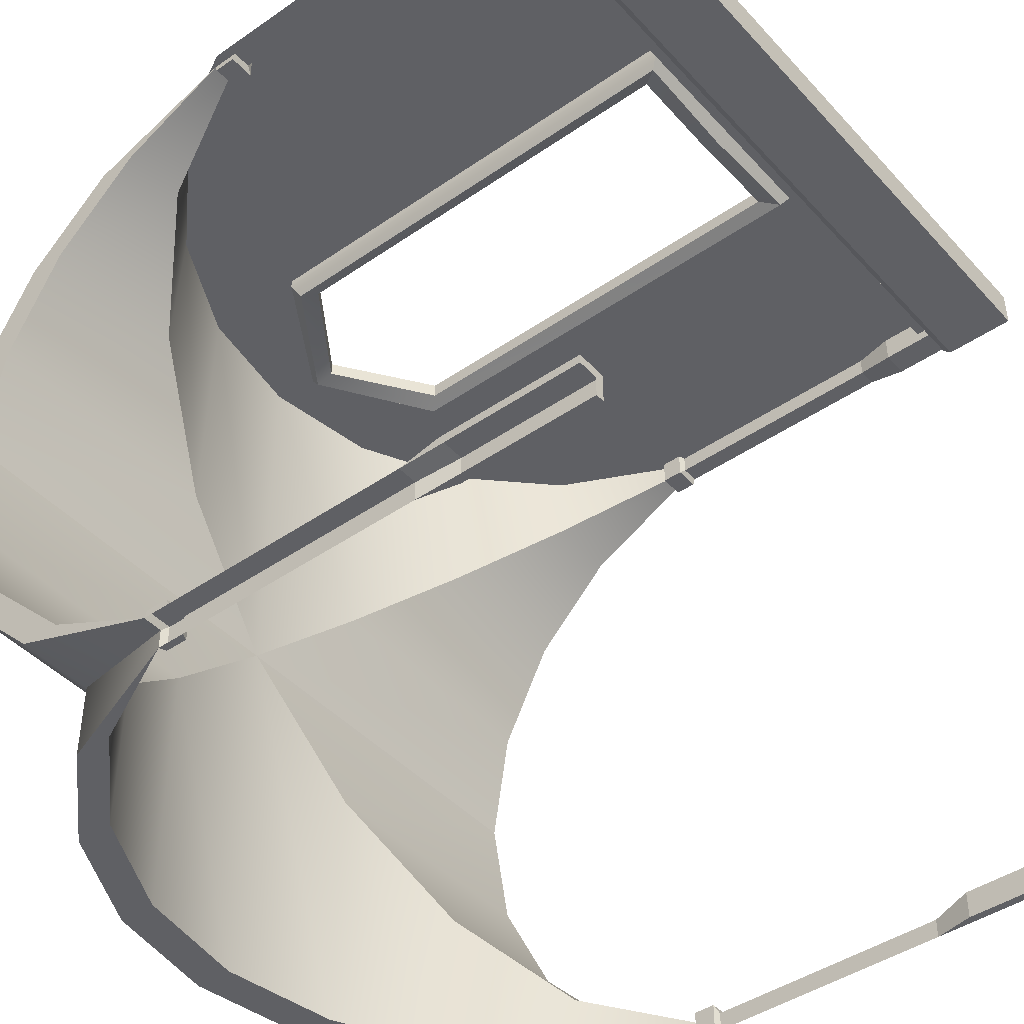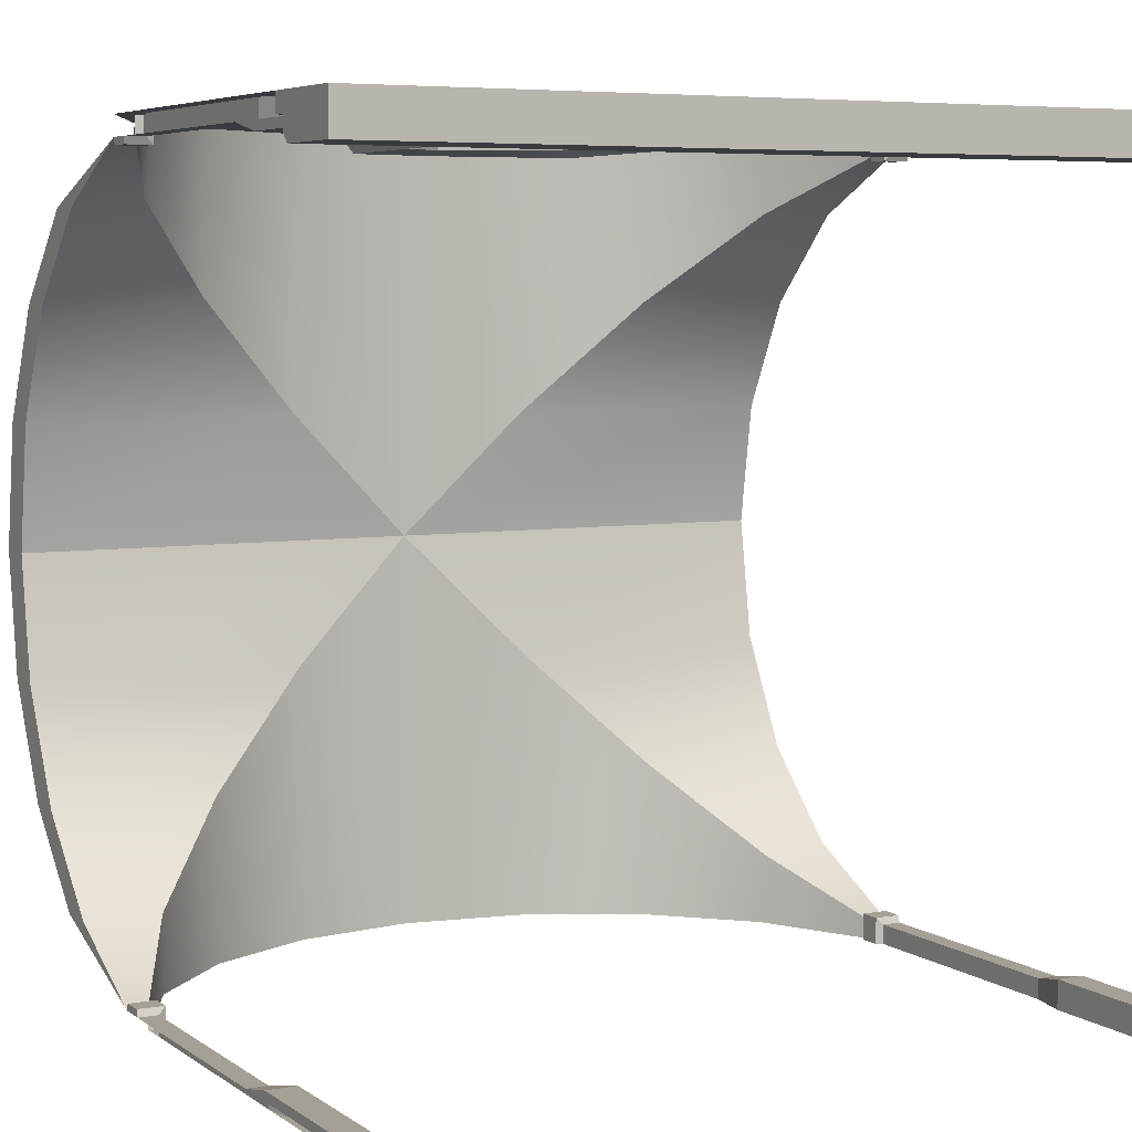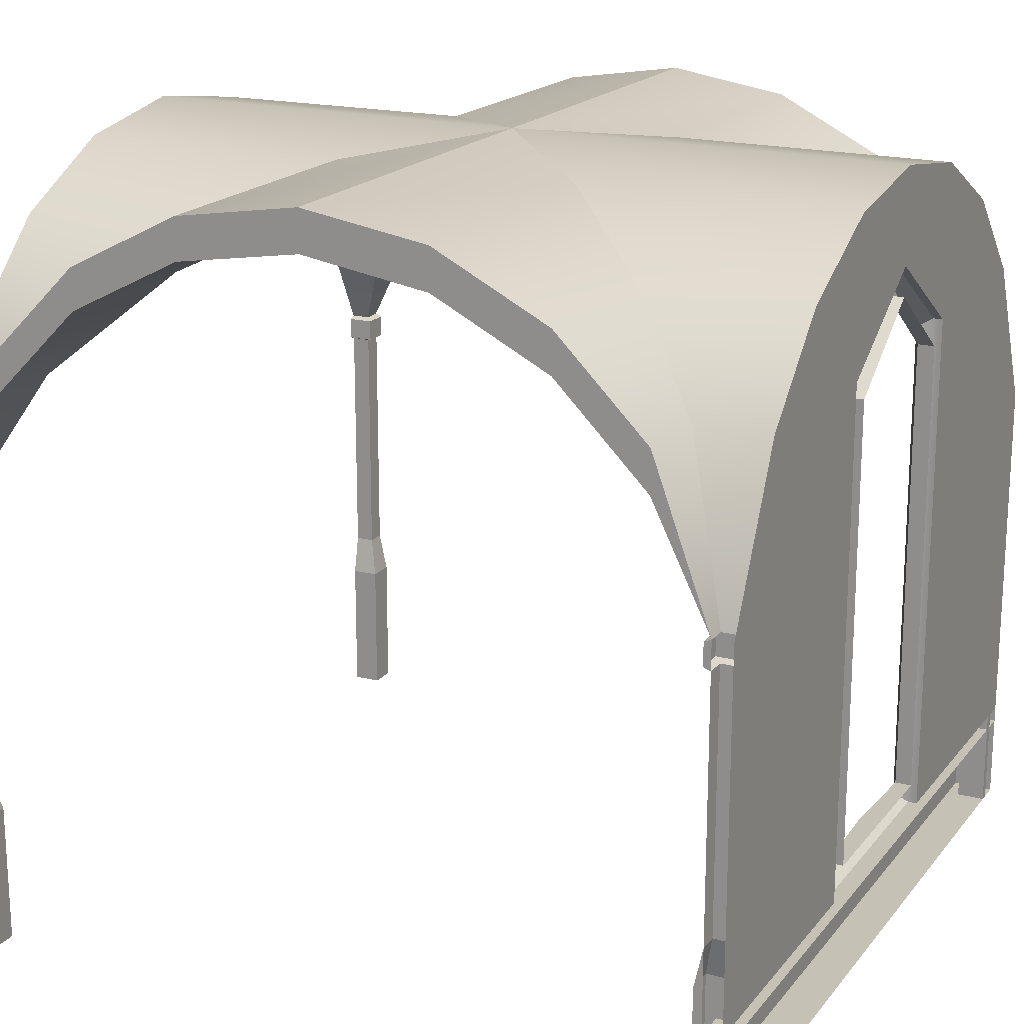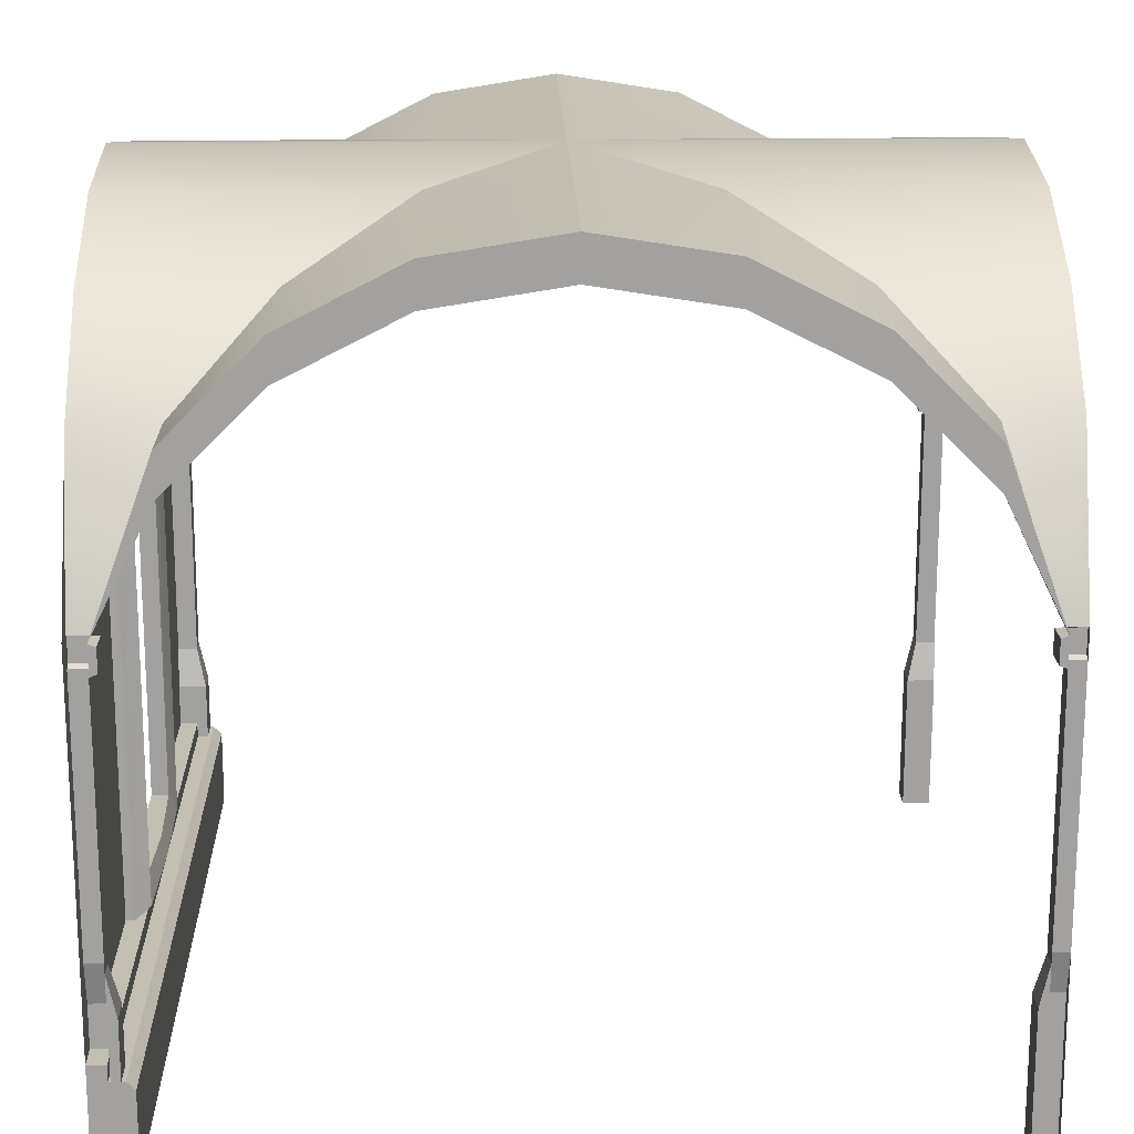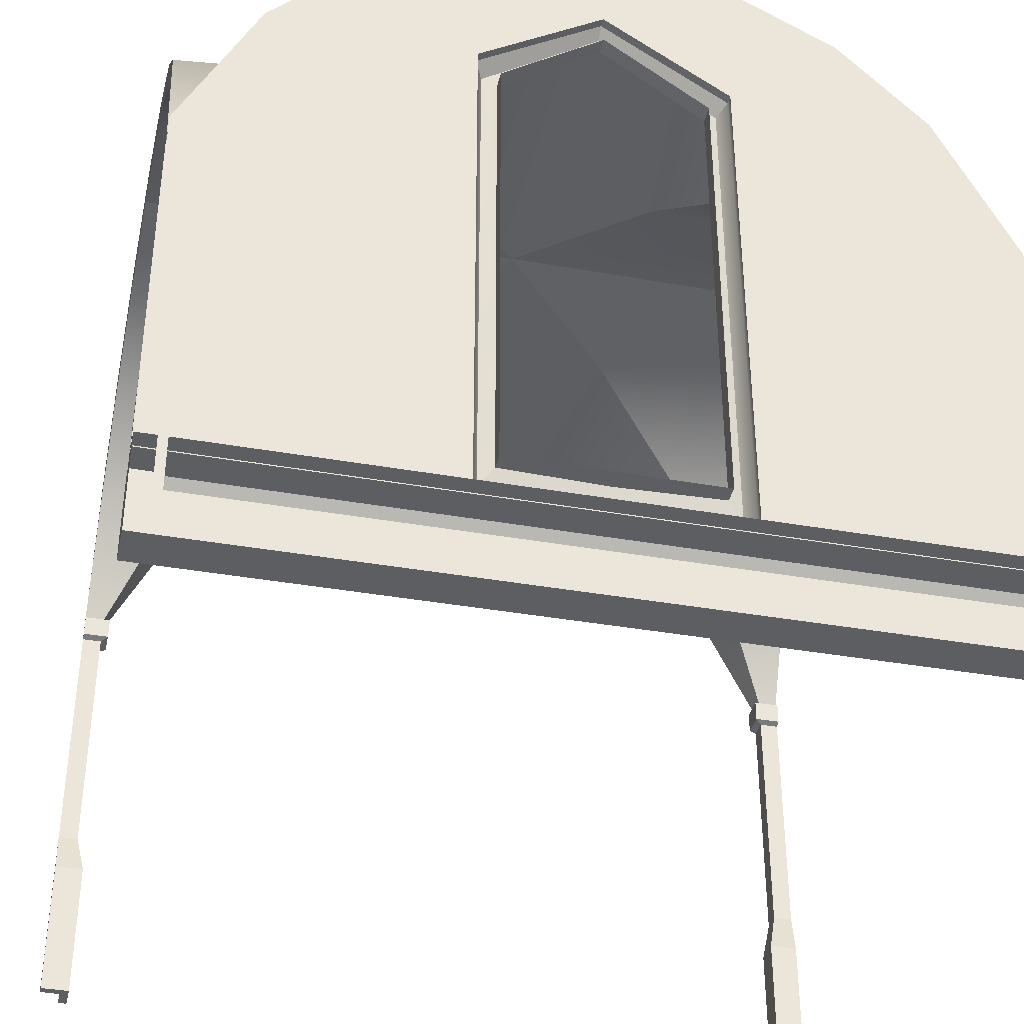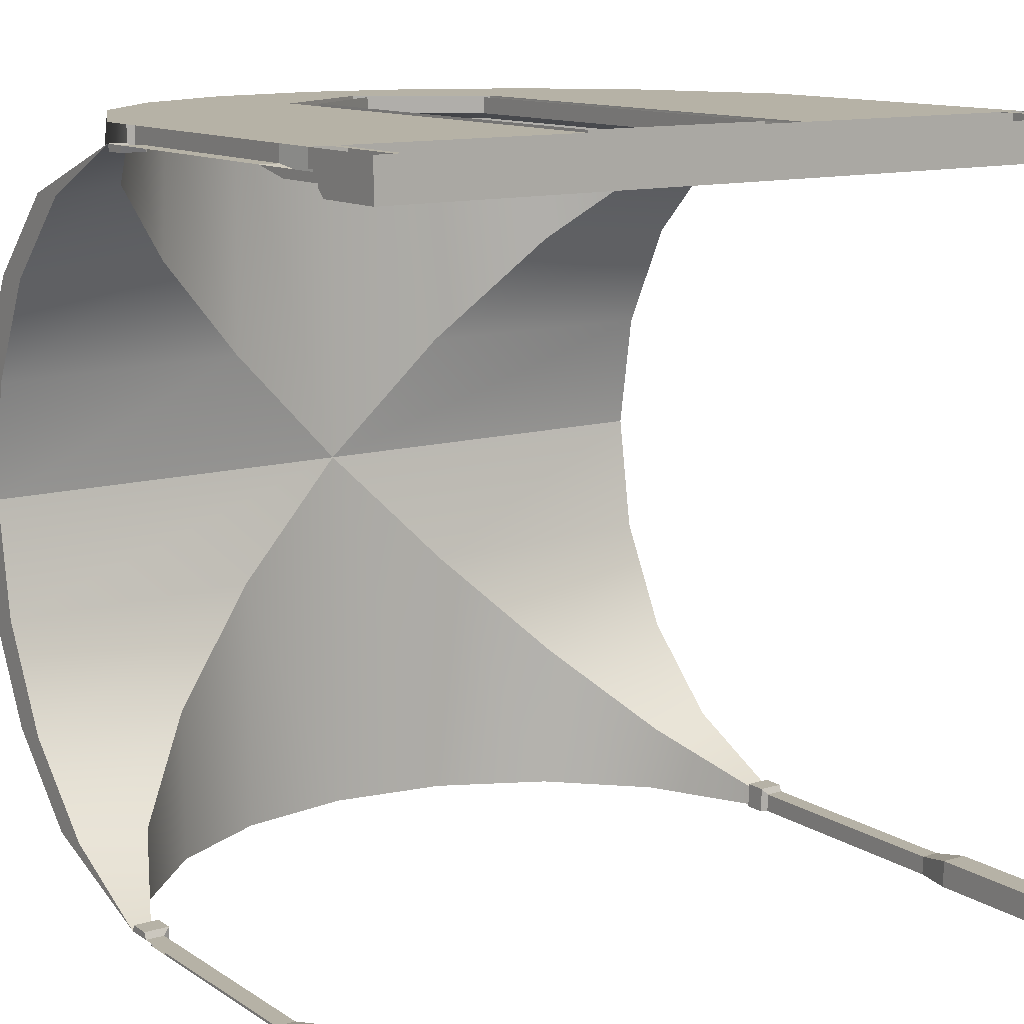
<metadata>
{"format":"obj","ext":"obj","renderer":"f3d","projection":"perspective","resolution":1024,"background":"white","views":[{"elev":-44.0,"azim":-51.0,"up":"+Z"},{"elev":5.7,"azim":-28.0,"up":"+Z"},{"elev":18.8,"azim":-63.5,"up":"+Y"},{"elev":17.9,"azim":88.5,"up":"+Y"},{"elev":-37.9,"azim":-12.7,"up":"+Y"},{"elev":12.2,"azim":-34.7,"up":"+Z"}]}
</metadata>
<code>
g default
v -1e-06 18.5 1e-06
v 10 18.5 1e-06
v -10 18.5 1e-06
v 9.511 11.5 -10
v 8.09 14.38 -10
v 5.878 16.59 -10
v 3.09 18.01 -10
v 0 18.5 -10
v -3.09 18.01 -10
v -5.878 16.59 -10
v -8.09 14.38 -10
v -9.511 11.5 -10
v -9.511 11.5 -9.511
v -8.09 14.38 -8.09
v -5.878 16.59 -5.878
v -3.09 18.01 -3.09
v 9.511 11.5 -9.511
v 8.277 14.38 -8.277
v 6.064 16.59 -6.064
v 3.212 18.01 -3.212
v -10 11.5 -9.511
v -10 14.38 -8.09
v -10 16.59 -5.878
v -10 18.01 -3.09
v 10 11.5 -9.511
v 10 14.38 -8.09
v 10 16.59 -5.878
v 10 18.01 -3.09
v -1e-06 19.5 1e-06
v -10 19.5 1e-06
v 10 19.5 1e-06
v 0 19.5 -10
v -3.09 19.01 -10
v -3.09 19.01 -3.09
v -5.878 17.59 -10
v -5.878 17.59 -5.878
v -8.09 15.38 -10
v -8.09 15.38 -8.09
v 8.09 15.38 -10
v 8.277 15.38 -8.277
v 5.878 17.59 -10
v 6.064 17.59 -6.064
v 3.09 19.01 -10
v 3.212 19.01 -3.212
v 10 15.38 -8.09
v 10 17.59 -5.878
v 10 19.01 -3.09
v -10 15.38 -8.09
v -10 17.59 -5.878
v -10 19.01 -3.09
v 9.511 3e-06 -10
v 9.511 3e-06 -9.511
v -9.511 3e-06 -10
v -9.511 3e-06 -9.511
v -10 3e-06 -9.511
v 10 3e-06 -9.511
v -9.511 10.81 -10
v -9.511 10.81 -9.511
v -10 10.81 -9.511
v 9.511 10.81 -10
v 9.511 10.81 -9.511
v 10 10.81 -9.511
v 9.335 11.44 -10
v 9.335 10.87 -10
v 9.335 10.87 -9.335
v 9.335 11.44 -9.335
v 10 10.87 -9.335
v 10 11.44 -9.335
v -9.335 11.44 -9.335
v -9.335 10.87 -9.335
v -9.335 10.87 -10
v -9.335 11.44 -10
v -10 11.44 -9.335
v -10 10.87 -9.335
v -9.511 4.5 -10
v -9.511 4.5 -9.511
v -10 4.5 -9.511
v 9.511 4.5 -10
v 9.511 4.5 -9.511
v 10 4.5 -9.511
v -9.294 3.5 -10
v -9.294 3.5 -9.294
v -9.294 3e-06 -9.294
v -9.294 3e-06 -10
v -10 3.5 -9.294
v -10 3e-06 -9.294
v 9.294 3.5 -10
v 9.294 3.5 -9.294
v 9.294 3e-06 -10
v 9.294 3e-06 -9.294
v 10 3.5 -9.294
v 10 3e-06 -9.294
v -9.511 11.5 10
v -8.09 14.38 10
v -5.878 16.59 10
v -3.09 18.01 10
v -2e-06 18.5 10
v 3.09 18.01 10
v 5.878 16.59 10
v 8.09 14.38 10
v 9.511 11.5 10
v 9.511 11.5 9.511
v 8.09 14.38 8.09
v 5.878 16.59 5.878
v 3.09 18.01 3.09
v -9.511 11.5 9.511
v -8.277 14.38 8.277
v -6.064 16.59 6.064
v -3.212 18.01 3.212
v 10 11.5 9.511
v 10 14.38 8.09
v 10 16.59 5.878
v 10 18.01 3.09
v -10 11.5 9.511
v -10 14.38 8.09
v -10 16.59 5.878
v -10 18.01 3.09
v -2e-06 19.5 10
v 3.09 19.01 10
v 3.09 19.01 3.09
v 5.878 17.59 10
v 5.878 17.59 5.878
v 8.09 15.38 10
v 8.09 15.38 8.09
v -8.09 15.38 10
v -8.277 15.38 8.277
v -5.878 17.59 10
v -6.064 17.59 6.064
v -3.09 19.01 10
v -3.212 19.01 3.212
v -10 15.38 8.09
v -10 17.59 5.878
v -10 19.01 3.09
v 10 15.38 8.09
v 10 17.59 5.878
v 10 19.01 3.09
v -9.511 3e-06 10
v -9.511 3e-06 9.511
v 9.511 3e-06 10
v 9.511 3e-06 9.511
v 10 3e-06 9.511
v -10 3e-06 9.511
v 9.511 10.81 10
v 9.511 10.81 9.511
v 10 10.81 9.511
v -9.511 10.81 10
v -9.511 10.81 9.511
v -10 10.81 9.511
v -9.335 11.44 10
v -9.335 10.87 10
v -9.335 10.87 9.335
v -9.335 11.44 9.335
v -10 10.87 9.335
v -10 11.44 9.335
v 9.335 11.44 9.335
v 9.335 10.87 9.335
v 9.335 10.87 10
v 9.335 11.44 10
v 10 11.44 9.335
v 10 10.87 9.335
v 9.511 4.5 10
v 9.511 4.5 9.511
v 10 4.5 9.511
v -9.511 4.5 10
v -9.511 4.5 9.511
v -10 4.5 9.511
v 9.294 3.5 10
v 9.294 3.5 9.294
v 9.294 3e-06 9.294
v 9.294 3e-06 10
v 10 3.5 9.294
v 10 3e-06 9.294
v -9.294 3.5 10
v -9.294 3.5 9.294
v -9.294 3e-06 10
v -9.294 3e-06 9.294
v -10 3.5 9.294
v -10 3e-06 9.294
g Arch GothicArch
f 32 33 34 29
f 33 35 36 34
f 35 37 38 36
f 37 12 13 38
f 4 39 40 17
f 39 41 42 40
f 41 43 44 42
f 43 32 29 44
f 17 40 45 25
f 40 42 46 45
f 42 44 47 46
f 44 29 31 47
f 21 48 38 13
f 48 49 36 38
f 49 50 34 36
f 50 30 29 34
f 8 1 16 9
f 9 16 15 10
f 10 15 14 11
f 11 14 13 12
f 4 17 18 5
f 5 18 19 6
f 6 19 20 7
f 7 20 1 8
f 17 25 26 18
f 18 26 27 19
f 19 27 28 20
f 20 28 2 1
f 21 13 14 22
f 22 14 15 23
f 23 15 16 24
f 24 16 1 3
f 8 9 33 32
f 9 10 35 33
f 10 11 37 35
f 11 12 37
f 4 5 39
f 5 6 41 39
f 6 7 43 41
f 7 8 32 43
f 26 25 45
f 27 26 45 46
f 28 27 46 47
f 2 28 47 31
f 21 22 48
f 22 23 49 48
f 23 24 50 49
f 24 3 30 50
f 81 82 83 84
f 63 64 65 66
f 66 65 67 68
f 82 85 86 83
f 69 70 71 72
f 73 74 70 69
f 61 60 78 79
f 62 61 79 80
f 4 60 64 63
f 60 61 65 64
f 17 4 63 66
f 61 62 67 65
f 62 25 68 67
f 25 17 66 68
f 58 57 71 70
f 57 12 72 71
f 12 13 69 72
f 21 59 74 73
f 59 58 70 74
f 13 21 73 69
f 57 58 76 75
f 58 59 77 76
f 88 87 89 90
f 91 88 90 92
f 75 76 82 81
f 54 53 84 83
f 53 75 81 84
f 76 77 85 82
f 77 55 86 85
f 55 54 83 86
f 79 78 87 88
f 78 51 89 87
f 51 52 90 89
f 80 79 88 91
f 52 56 92 90
f 56 80 91 92
f 118 119 120 29
f 119 121 122 120
f 121 123 124 122
f 123 101 102 124
f 93 125 126 106
f 125 127 128 126
f 127 129 130 128
f 129 118 29 130
f 106 126 131 114
f 126 128 132 131
f 128 130 133 132
f 130 29 30 133
f 110 134 124 102
f 134 135 122 124
f 135 136 120 122
f 136 31 29 120
f 97 1 105 98
f 98 105 104 99
f 99 104 103 100
f 100 103 102 101
f 93 106 107 94
f 94 107 108 95
f 95 108 109 96
f 96 109 1 97
f 106 114 115 107
f 107 115 116 108
f 108 116 117 109
f 109 117 3 1
f 110 102 103 111
f 111 103 104 112
f 112 104 105 113
f 113 105 1 2
f 97 98 119 118
f 98 99 121 119
f 99 100 123 121
f 100 101 123
f 93 94 125
f 94 95 127 125
f 95 96 129 127
f 96 97 118 129
f 115 114 131
f 116 115 131 132
f 117 116 132 133
f 3 117 133 30
f 110 111 134
f 111 112 135 134
f 112 113 136 135
f 113 2 31 136
f 167 168 169 170
f 149 150 151 152
f 152 151 153 154
f 168 171 172 169
f 155 156 157 158
f 159 160 156 155
f 147 146 164 165
f 148 147 165 166
f 93 146 150 149
f 146 147 151 150
f 106 93 149 152
f 147 148 153 151
f 148 114 154 153
f 114 106 152 154
f 144 143 157 156
f 143 101 158 157
f 101 102 155 158
f 110 145 160 159
f 145 144 156 160
f 102 110 159 155
f 143 144 162 161
f 144 145 163 162
f 174 173 175 176
f 177 174 176 178
f 161 162 168 167
f 140 139 170 169
f 139 161 167 170
f 162 163 171 168
f 163 141 172 171
f 141 140 169 172
f 165 164 173 174
f 164 137 175 173
f 137 138 176 175
f 166 165 174 177
f 138 142 178 176
f 142 166 177 178
g default
v -1e-06 19.5 10
v -10 11.5 10
v 10 11.5 10
v -1e-06 -3e-06 10
v -10 -3e-06 10
v 10 -3e-06 10
v -5.862 17.59 10
v -5.862 -3e-06 10
v 5.862 17.59 10
v 5.862 -3e-06 10
v -3.07 19.01 10
v -3.07 -3e-06 10
v 3.07 19.01 10
v 3.07 -3e-06 10
v -8.089 15.38 10
v -8.089 -3e-06 10
v 8.089 15.38 10
v 8.089 -3e-06 10
v -10 9.2 10
v -8.089 12.3 10
v -5.862 14.07 10
v -3.07 15.21 10
v -1e-06 17.17 10
v 3.07 15.21 10
v 5.862 14.07 10
v 8.089 12.3 10
v 10 9.2 10
v -10 2.48 10
v -8.089 2.48 10
v -5.862 2.48 10
v -3.07 2.48 10
v -1e-06 2.48 10
v 3.07 2.48 10
v 5.862 2.48 10
v 8.089 2.48 10
v 10 2.48 10
v -10 2.097 10
v -8.089 2.097 10
v -5.862 2.097 10
v -3.07 2.097 10
v -1e-06 2.097 10
v 3.07 2.097 10
v 5.862 2.097 10
v 8.089 2.097 10
v 10 2.097 10
v -8.089 -3e-06 9
v -10 -3e-06 9
v 3.07 -3e-06 9
v -1e-06 -3e-06 9
v -3.07 -3e-06 9
v -5.862 -3e-06 9
v 8.089 -3e-06 9
v 5.862 -3e-06 9
v 10 -3e-06 9
v -10 2.48 9.56
v -8.089 2.48 9.56
v -8.089 2.097 9.56
v -10 2.097 9.56
v -5.862 2.48 9.56
v -5.862 2.097 9.56
v -3.07 2.48 9.56
v -3.07 2.097 9.56
v -1e-06 2.48 9.56
v -1e-06 2.097 9.56
v 3.07 2.48 9.56
v 3.07 2.097 9.56
v 5.862 2.48 9.56
v 5.862 2.097 9.56
v 8.089 2.48 9.56
v 8.089 2.097 9.56
v 10 2.48 9.56
v 10 2.097 9.56
v -10 1.897 9
v -10 2.097 9.2
v -8.089 1.897 9
v -8.089 2.097 9.2
v -1e-06 2.097 9.2
v -1e-06 1.897 9
v 3.07 1.897 9
v 3.07 2.097 9.2
v -5.862 2.097 9.2
v -5.862 1.897 9
v -3.07 1.897 9
v -3.07 2.097 9.2
v 5.862 2.097 9.2
v 5.862 1.897 9
v 8.089 1.897 9
v 8.089 2.097 9.2
v 10 1.897 9
v 10 2.097 9.2
v -2.52 14.68 10
v -2.52 3.207 10
v 2.52 14.68 10
v 2.52 3.207 10
v -1e-06 16.44 10
v -1e-06 3.207 10
v -3.07 15.21 9.778
v -3.07 2.48 9.778
v 3.07 15.21 9.778
v 3.07 2.48 9.778
v -1e-06 17.17 9.778
v -1e-06 2.48 9.778
v -2.52 14.68 9.581
v -2.866 15.01 9.419
v -2.873 2.74 9.432
v -2.52 3.207 9.588
v 2.52 3.207 9.588
v 2.873 2.74 9.432
v 2.866 15.01 9.419
v 2.52 14.68 9.581
v -1e-06 16.44 9.606
v -1e-06 16.95 9.488
v -1e-06 2.796 9.358
v -1e-06 3.207 9.495
g GothicArch Wall
f 193 198 197 180
f 185 199 198 193
f 189 200 199 185
f 179 201 200 189
f 191 202 201 179
f 187 203 202 191
f 195 204 203 187
f 181 205 204 195
f 197 198 207 206
f 198 199 208 207
f 199 200 209 208
f 202 203 212 211
f 203 204 213 212
f 204 205 214 213
f 233 234 235 236
f 234 237 238 235
f 237 239 240 238
f 239 241 242 240
f 241 243 244 242
f 243 245 246 244
f 245 247 248 246
f 247 249 250 248
f 194 183 225 224
f 183 215 252 251 225
f 192 182 227 226
f 190 186 229 228
f 196 188 231 230
f 182 190 228 227
f 188 192 226 231
f 186 194 224 229
f 223 184 232 267 268
f 184 196 230 232
f 206 207 234 233
f 216 215 236 235
f 215 206 233 236
f 207 208 237 234
f 217 216 235 238
f 208 209 239 237
f 218 217 238 240
f 209 210 241 239
f 210 211 243 241
f 211 212 245 243
f 221 220 244 246
f 212 213 247 245
f 222 221 246 248
f 213 214 249 247
f 214 223 250 249
f 223 222 248 250
f 251 252 254 253
f 253 254 259 260
f 255 256 261 262
f 256 255 258 257
f 257 258 263 264
f 260 259 262 261
f 264 263 266 265
f 265 266 268 267
f 251 253 224 225
f 256 257 226 227
f 260 261 228 229
f 264 265 230 231
f 261 256 227 228
f 257 264 231 226
f 253 260 229 224
f 265 267 232 230
f 215 216 254 252
f 219 220 258 255
f 217 218 262 259
f 221 222 266 263
f 218 219 255 262
f 220 221 263 258
f 216 217 259 254
f 222 223 268 266
f 209 200 275 276
f 202 211 278 277
f 200 201 279 275
f 201 202 277 279
f 210 209 276 280
f 211 210 280 278
f 281 282 290 289
f 282 281 284 283
f 283 284 292 291
f 285 286 291 292
f 286 285 288 287
f 287 288 289 290
f 276 275 282 283
f 277 278 286 287
f 275 279 290 282
f 279 277 287 290
f 280 276 283 291
f 278 280 291 286
f 269 270 284 281
f 272 271 288 285
f 273 269 281 289
f 271 273 289 288
f 270 274 292 284
f 274 272 285 292

</code>
